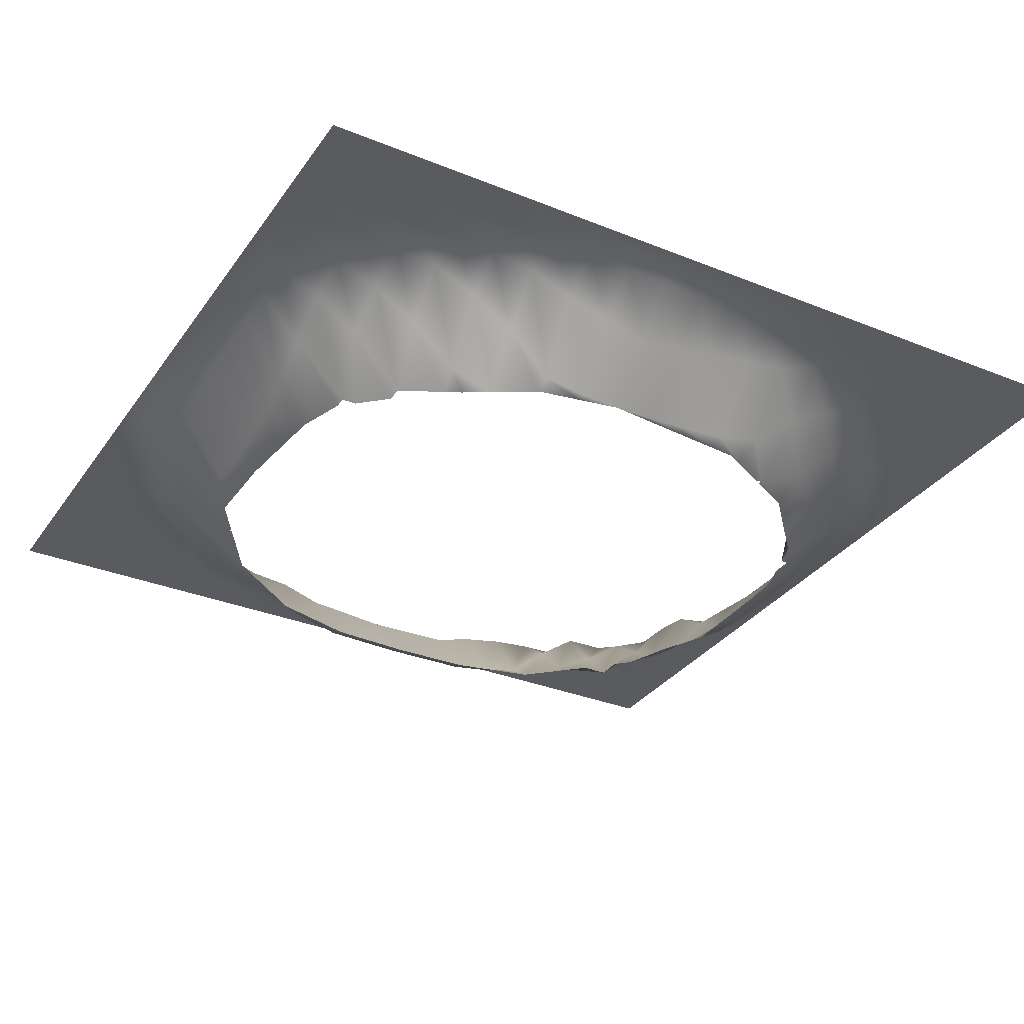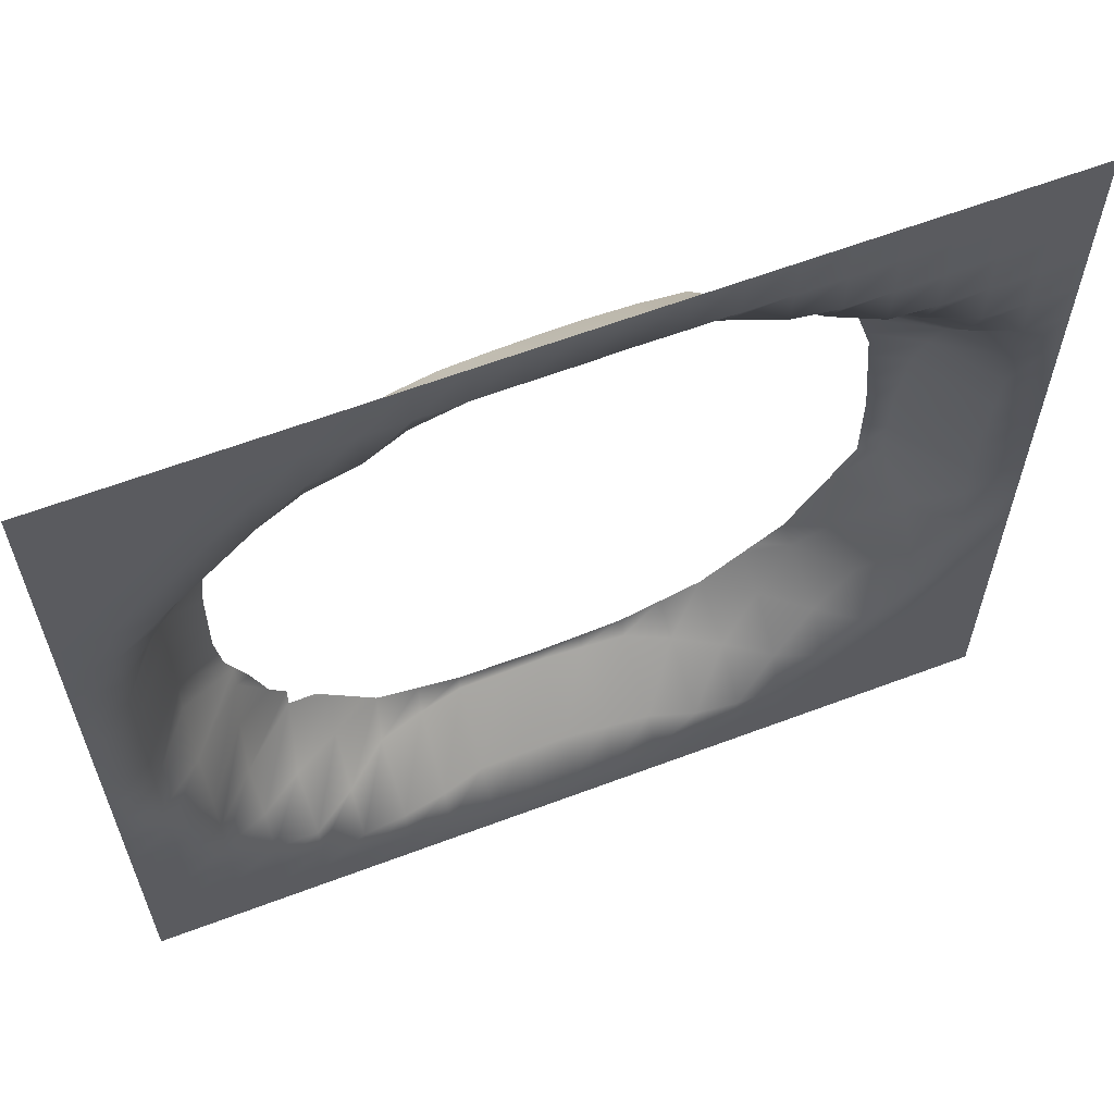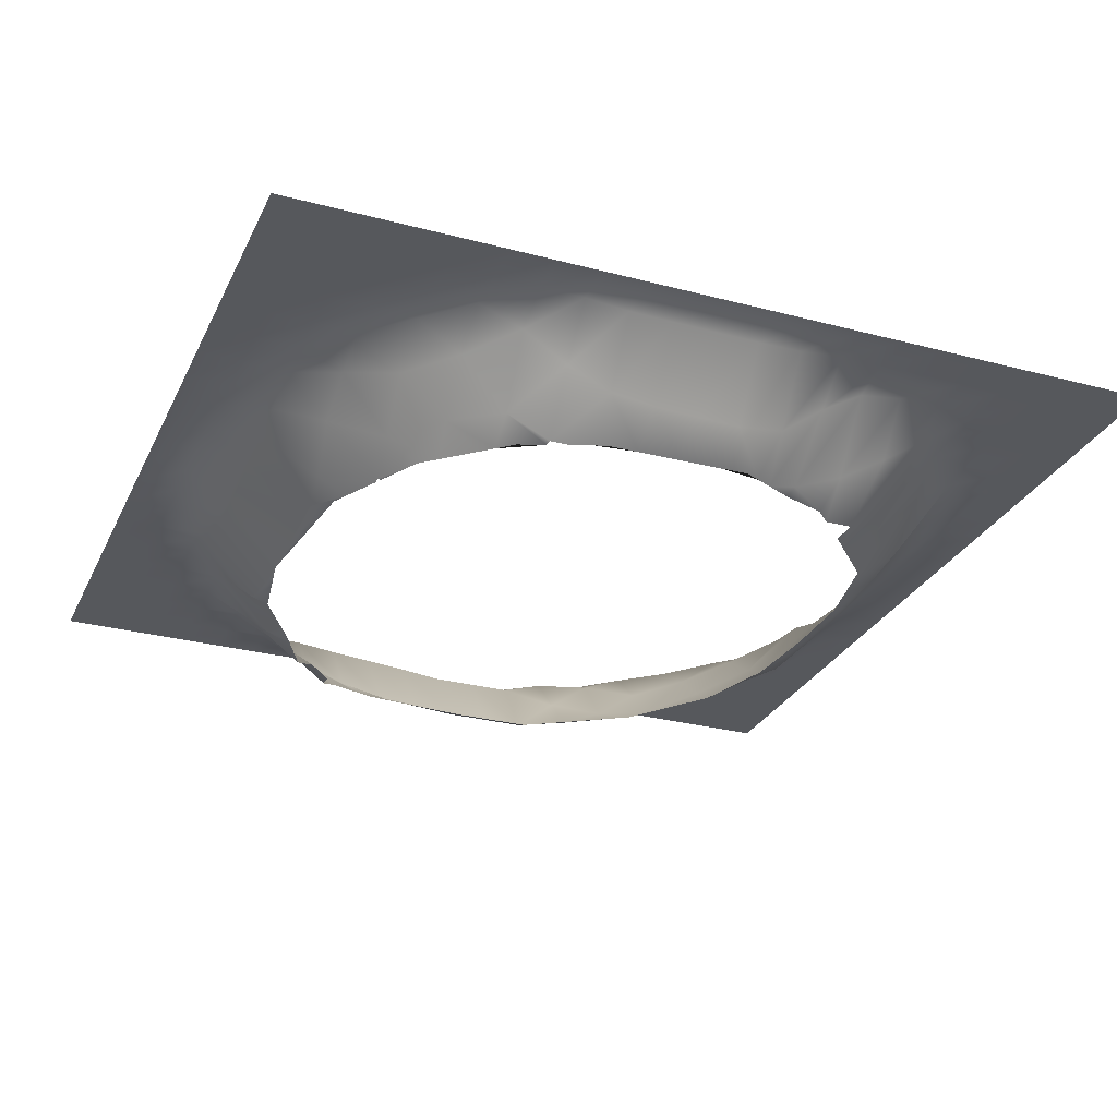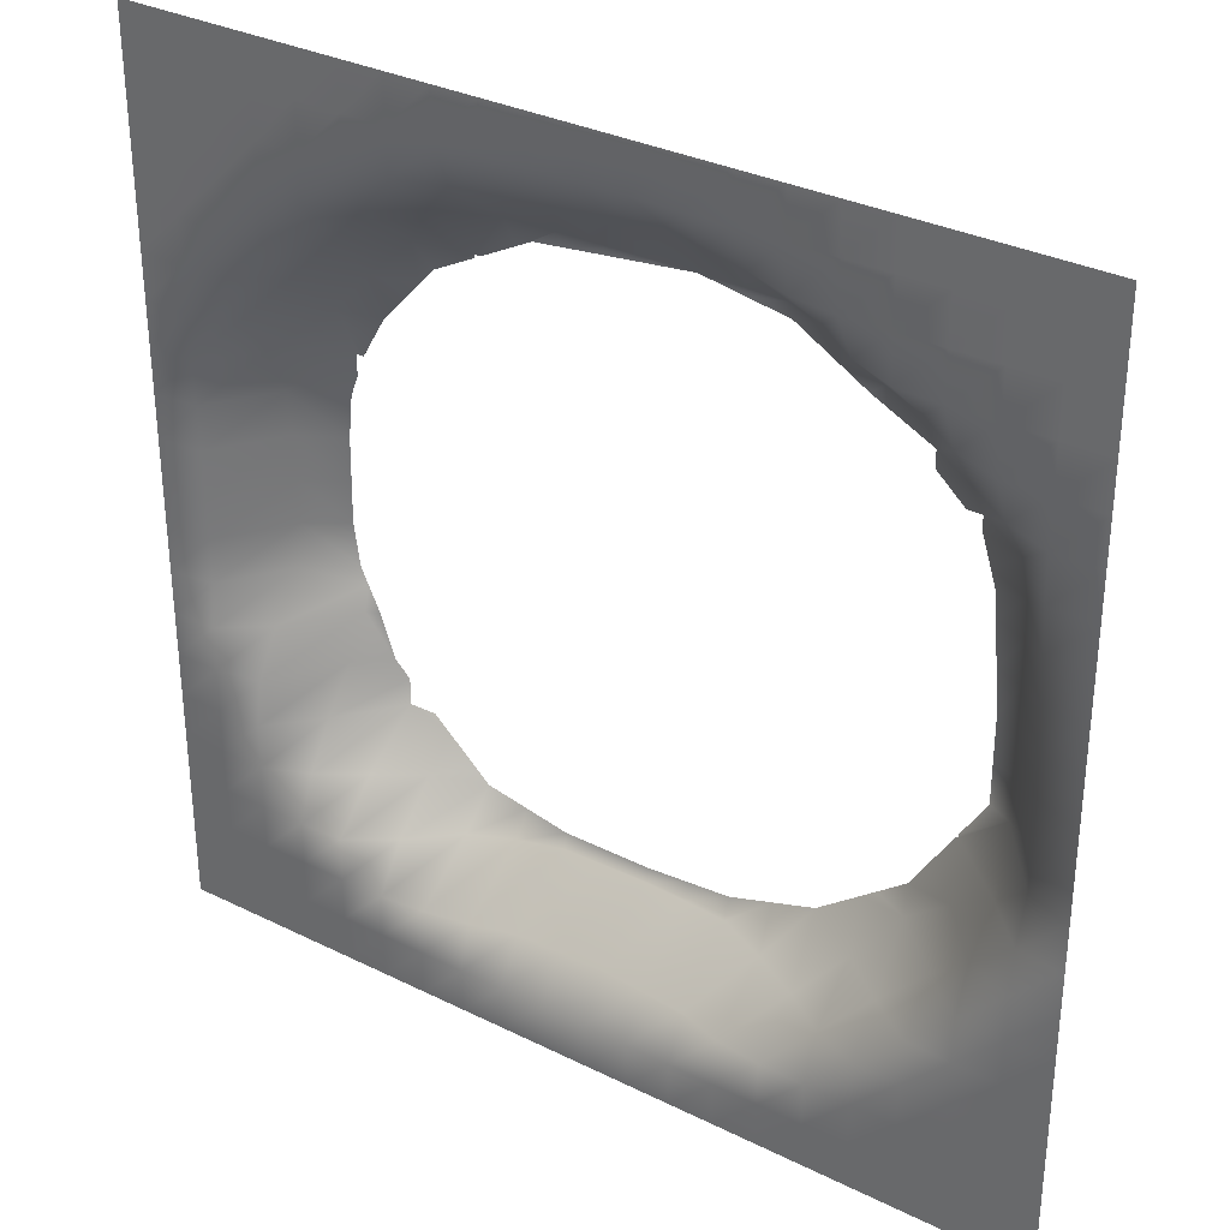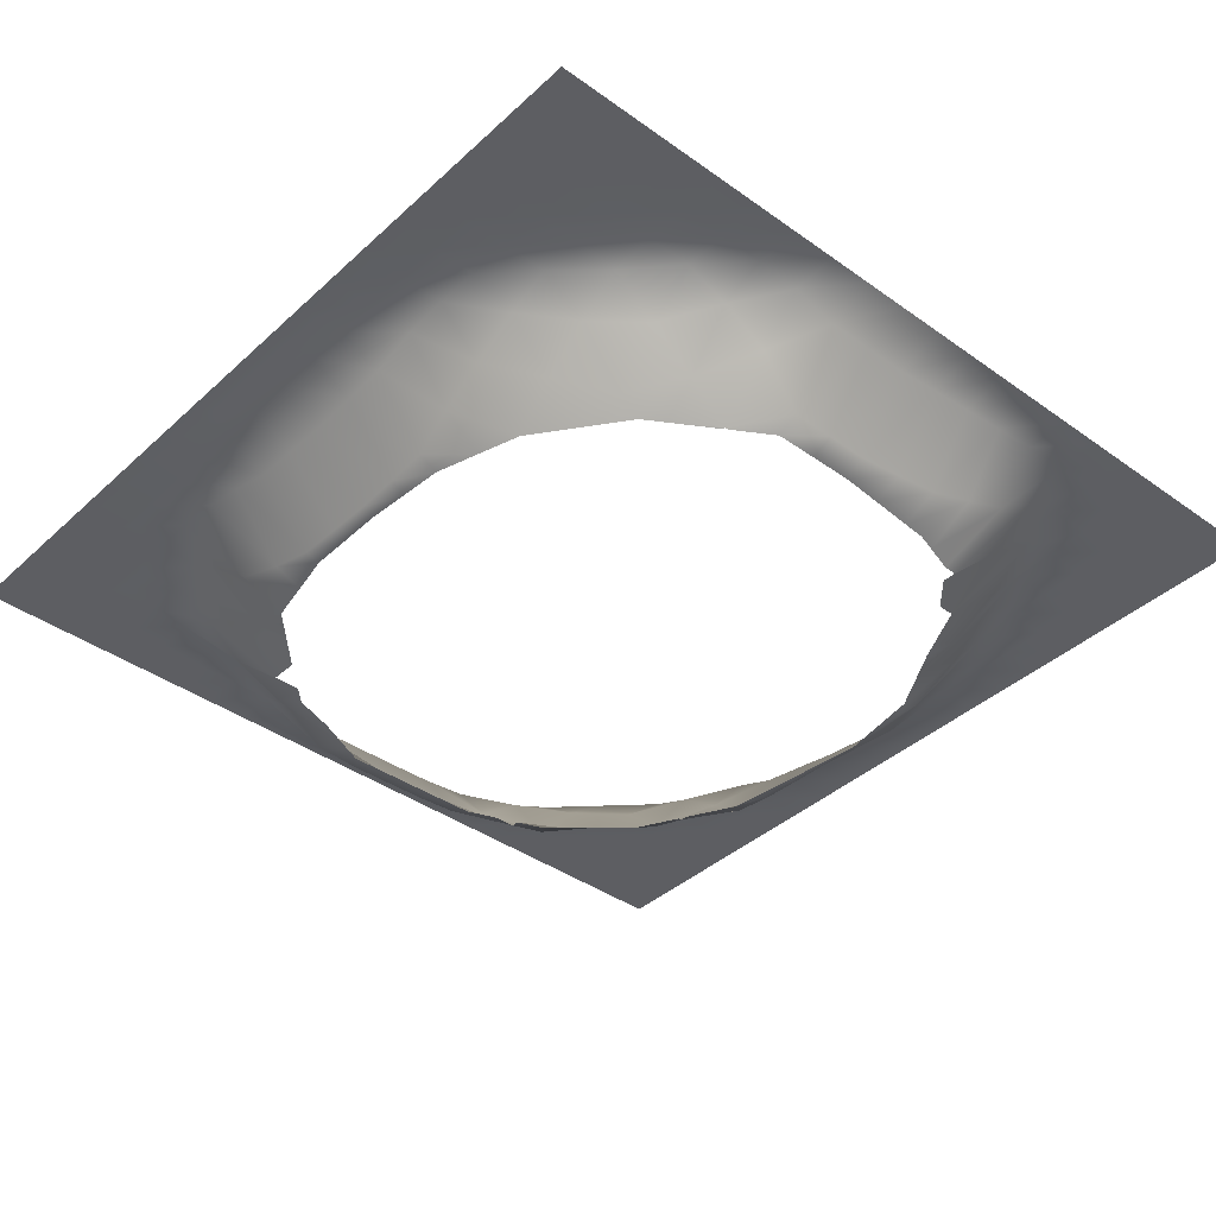
<metadata>
{"format":"obj","ext":"obj","renderer":"f3d","projection":"perspective","resolution":1024,"background":"white","views":[{"elev":-32.2,"azim":-29.5,"up":"+Y"},{"elev":62.4,"azim":159.1,"up":"+Z"},{"elev":-28.1,"azim":68.2,"up":"+Y"},{"elev":32.6,"azim":-145.5,"up":"+Z"},{"elev":-39.4,"azim":-131.6,"up":"+Y"}]}
</metadata>
<code>
g default
v -53.62 45.68 53.62
v -48.26 45.68 53.62
v -42.9 45.68 53.62
v -37.54 45.68 53.62
v -32.17 45.68 53.62
v -26.81 45.68 53.62
v -21.45 45.68 53.62
v -16.09 45.68 53.62
v -10.72 45.68 53.62
v -5.362 45.68 53.62
v 0 45.68 53.62
v 5.362 45.68 53.62
v 10.72 45.68 53.62
v 16.09 45.68 53.62
v 21.45 45.68 53.62
v 26.81 45.68 53.62
v 32.17 45.68 53.62
v 37.54 45.68 53.62
v 42.9 45.68 53.62
v 48.26 45.68 53.62
v 53.62 45.68 53.62
v -53.62 45.68 48.26
v -48.26 45.68 48.26
v -42.9 45.68 48.26
v -37.54 45.68 48.26
v -32.17 45.68 48.26
v -26.81 45.68 48.26
v -21.45 45.68 48.26
v -16.09 45.68 48.26
v -10.72 45.68 48.26
v -5.362 45.63 48.26
v 0 45.68 48.26
v 5.362 45.68 48.26
v 10.72 45.68 48.26
v 16.09 45.68 48.26
v 21.45 45.68 48.26
v 26.81 45.68 48.26
v 32.17 45.68 48.26
v 37.54 45.68 48.26
v 42.9 45.68 48.26
v 48.26 45.68 48.26
v 53.62 45.68 48.26
v -53.62 45.68 42.9
v -48.26 45.68 42.9
v -42.9 45.68 42.9
v -37.54 45.68 42.9
v -32.17 45.68 42.9
v -26.81 45.68 42.9
v -21.45 44.96 42.9
v -16.09 42.95 42.9
v -10.75 41.46 42.99
v -5.388 39.82 43.13
v 0.002494 40.79 43.06
v 5.371 41.73 42.96
v 10.73 42.62 42.9
v 16.09 43.48 42.9
v 21.45 45.45 42.9
v 26.81 45.68 42.9
v 32.17 45.68 42.9
v 37.54 45.68 42.9
v 42.9 45.68 42.9
v 48.26 45.68 42.9
v 53.62 45.68 42.9
v -53.62 45.68 37.54
v -48.26 45.68 37.54
v -42.9 45.68 37.54
v -37.54 45.68 37.54
v -32.17 45.35 37.54
v -26.81 42.94 37.54
v -21.56 39.25 37.74
v -15.62 34.75 36.42
v -10.36 34.19 36.19
v -5.181 34 36.12
v -0.02509 34.06 36.14
v 5.146 34.26 36.21
v 10.36 34.58 36.35
v 15.75 35.63 36.8
v 21.57 39.82 37.74
v 26.81 43.45 37.54
v 32.17 45.51 37.54
v 37.54 45.68 37.54
v 42.9 45.68 37.54
v 48.26 45.68 37.54
v 53.62 45.68 37.54
v -53.62 45.68 32.17
v -48.26 45.68 32.17
v -42.9 45.68 32.17
v -37.54 43.45 32.17
v -32.35 39.82 32.35
v -26.24 35.49 31.49
v 20.6 34 30.96
v 26.46 36.26 31.77
v 32.25 41.41 32.24
v 37.54 45.56 32.17
v 42.9 45.68 32.17
v 48.26 45.68 32.17
v 53.62 45.68 32.17
v -53.62 45.68 26.81
v -48.26 45.68 26.81
v -42.9 43.45 26.81
v -37.74 39.82 26.96
v -30.96 34 25.8
v 31.86 36.58 26.56
v 37.57 41.98 26.84
v 42.9 45.61 26.81
v 48.26 45.68 26.81
v 53.62 45.68 26.81
v -53.62 45.68 21.45
v -48.26 45.63 21.45
v -43.13 39.82 21.56
v -36.11 34 20.65
v 36.9 35.93 21.1
v 42.9 43.45 21.45
v 48.26 45.68 21.45
v 53.62 45.68 21.45
v -53.62 45.68 16.09
v -48.26 45.05 16.09
v -42.9 37.73 16.09
v 36.06 34 15.49
v 43.14 39.82 16.17
v 48.26 45.63 16.09
v 53.62 45.68 16.09
v -53.62 45.68 10.72
v -48.26 44.59 10.72
v -42.33 36.21 10.59
v 42.85 37.57 10.71
v 48.26 45.17 10.72
v 53.62 45.68 10.72
v -53.62 45.68 5.362
v -48.26 44.11 5.362
v -42.04 35.62 5.269
v 42.69 37.1 5.34
v 48.26 45.07 5.362
v 53.62 45.68 5.362
v -53.62 45.68 0
v -48.26 43.53 0
v -41.79 35.11 0.01927
v 42.64 36.98 0.004318
v 48.26 45.02 0
v 53.62 45.68 0
v -53.62 45.68 -5.362
v -48.26 43.53 -5.362
v -41.79 35.11 -5.203
v 42.6 36.86 -5.32
v 48.26 44.96 -5.362
v 53.62 45.68 -5.362
v -53.62 45.68 -10.72
v -48.26 43.53 -10.72
v -41.79 35.11 -10.42
v 42.8 37.41 -10.7
v 48.26 45.05 -10.72
v 53.62 45.68 -10.72
v -53.62 45.68 -16.09
v -48.26 45.18 -16.09
v -43.13 39.82 -16.18
v -36.11 34 -15.44
v 36.27 34.51 -15.53
v 42.99 41.47 -16.12
v 48.26 45.67 -16.09
v 53.62 45.68 -16.09
v -53.62 45.68 -21.45
v -48.26 45.68 -21.45
v -42.9 43.45 -21.45
v -37.28 36.86 -21.3
v 37.12 36.47 -21.21
v 42.9 44.74 -21.45
v 48.26 45.68 -21.45
v 53.62 45.68 -21.45
v -53.62 45.68 -26.81
v -48.26 45.68 -26.81
v -42.9 45.59 -26.81
v -37.67 40.91 -26.91
v -31.49 35.49 -26.21
v 30.91 34 -25.75
v 37.75 39.82 -26.96
v 42.9 45.54 -26.81
v 48.26 45.68 -26.81
v 53.62 45.68 -26.81
v -53.62 45.68 -32.17
v -48.26 45.68 -32.17
v -42.9 45.68 -32.17
v -37.54 45.33 -32.17
v -32.22 41.67 -32.23
v -26.75 37.41 -32.1
v -20.65 34 -30.9
v 26.58 36.71 -31.9
v 32.36 39.82 -32.36
v 37.54 43.45 -32.17
v 42.9 45.68 -32.17
v 48.26 45.68 -32.17
v 53.62 45.68 -32.17
v -53.62 45.68 -37.54
v -48.26 45.68 -37.54
v -42.9 45.68 -37.54
v -37.54 45.68 -37.54
v -32.17 45.64 -37.54
v -26.81 43.45 -37.54
v -21.56 39.82 -37.75
v -16 37.01 -37.32
v -10.45 34.98 -36.47
v -5.216 34.7 -36.35
v -0.02226 34.46 -36.25
v 5.162 34.51 -36.27
v 10.35 34.55 -36.29
v 15.75 35.6 -36.75
v 21.36 37.17 -37.38
v 26.84 41.88 -37.58
v 32.17 45.57 -37.54
v 37.54 45.68 -37.54
v 42.9 45.68 -37.54
v 48.26 45.68 -37.54
v 53.62 45.68 -37.54
v -53.62 45.68 -42.9
v -48.26 45.68 -42.9
v -42.9 45.68 -42.9
v -37.54 45.68 -42.9
v -32.17 45.68 -42.9
v -26.81 45.68 -42.9
v -21.45 45.61 -42.9
v -16.09 45.03 -42.9
v -10.72 43.33 -42.9
v -5.362 42.86 -42.9
v 0.00021 42.34 -42.91
v 5.364 42.45 -42.91
v 10.73 42.55 -42.9
v 16.09 44.09 -42.9
v 21.45 45.1 -42.9
v 26.81 45.62 -42.9
v 32.17 45.68 -42.9
v 37.54 45.68 -42.9
v 42.9 45.68 -42.9
v 48.26 45.68 -42.9
v 53.62 45.68 -42.9
v -53.62 45.68 -48.26
v -48.26 45.68 -48.26
v -42.9 45.68 -48.26
v -37.54 45.68 -48.26
v -32.17 45.68 -48.26
v -26.81 45.68 -48.26
v -21.45 45.68 -48.26
v -16.09 45.68 -48.26
v -10.72 45.68 -48.26
v -5.362 45.68 -48.26
v 0 45.68 -48.26
v 5.362 45.68 -48.26
v 10.72 45.68 -48.26
v 16.09 45.68 -48.26
v 21.45 45.68 -48.26
v 26.81 45.68 -48.26
v 32.17 45.68 -48.26
v 37.54 45.68 -48.26
v 42.9 45.68 -48.26
v 48.26 45.68 -48.26
v 53.62 45.68 -48.26
v -53.62 45.68 -53.62
v -48.26 45.68 -53.62
v -42.9 45.68 -53.62
v -37.54 45.68 -53.62
v -32.17 45.68 -53.62
v -26.81 45.68 -53.62
v -21.45 45.68 -53.62
v -16.09 45.68 -53.62
v -10.72 45.68 -53.62
v -5.362 45.68 -53.62
v 0 45.68 -53.62
v 5.362 45.68 -53.62
v 10.72 45.68 -53.62
v 16.09 45.68 -53.62
v 21.45 45.68 -53.62
v 26.81 45.68 -53.62
v 32.17 45.68 -53.62
v 37.54 45.68 -53.62
v 42.9 45.68 -53.62
v 48.26 45.68 -53.62
v 53.62 45.68 -53.62
v -30.96 34 23.78
v -34.39 34 20.65
v -36.11 34 19.08
v -37.23 34 15.49
v -38.19 34 10.34
v -38.63 34 5.184
v -39.08 34 0.02844
v -39.08 34 -5.127
v -39.08 34 -10.28
v -36.11 34 -15
v -35.84 34 -15.44
v -32.6 34 -20.59
v -30.96 34 -23.21
v -27.56 34 -25.75
v -25.8 34 -27.06
v -15.49 34 -32.46
v -10.34 34 -34.01
v -5.181 34 -34.33
v -0.02552 34 -34.64
v 5.13 34 -34.58
v 10.29 34 -34.52
v 15.44 34 -33.44
v 20.6 34 -32.36
v 22.14 34 -30.9
v 25.75 34 -27.49
v 27.6 34 -25.75
v 30.91 34 -22.47
v 32.8 34 -20.59
v 34.58 34 -15.44
v 36.06 34 -12.26
v 36.98 34 -10.28
v 37.71 34 -5.127
v 37.63 34 0.02844
v 37.56 34 5.184
v 37.03 34 10.34
v 36.06 34 12.96
v 35.13 34 15.49
v 32.2 34 20.65
v 30.91 34 22.09
v 27.58 34 25.8
v 25.75 34 27.84
v 20.6 34 30.54
v 19.8 34 30.96
v 15.44 34 33.24
v 10.29 34 34.53
v 5.13 34 35.06
v -0.02552 34 35.59
v -10.34 34 35.22
v -15.49 34 34.32
v -20.65 34 31.26
v -21.15 34 30.96
v -25.8 34 28.38
v -37.94 34 13.24
v 37.76 34 -8.608
v 37.5 34 9.046
v 33.95 34 18.7
v 13.63 34 34.19
v -23.84 34 29.37
g pPlane136
f 1 2 23 22
f 2 3 24 23
f 3 4 25 24
f 4 5 26 25
f 5 6 27 26
f 6 7 28 27
f 7 8 29 28
f 8 9 30 29
f 9 10 31 30
f 10 11 32 31
f 11 12 33 32
f 12 13 34 33
f 13 14 35 34
f 14 15 36 35
f 15 16 37 36
f 16 17 38 37
f 17 18 39 38
f 18 19 40 39
f 19 20 41 40
f 20 21 42 41
f 22 23 44 43
f 23 24 45 44
f 24 25 46 45
f 25 26 47 46
f 26 27 48 47
f 27 28 49 48
f 28 29 50 49
f 29 30 51 50
f 30 31 52 51
f 31 32 53 52
f 32 33 54 53
f 33 34 55 54
f 34 35 56 55
f 35 36 57 56
f 36 37 58 57
f 37 38 59 58
f 38 39 60 59
f 39 40 61 60
f 40 41 62 61
f 41 42 63 62
f 43 44 65 64
f 44 45 66 65
f 45 46 67 66
f 46 47 68 67
f 47 48 69 68
f 48 49 70 69
f 49 50 71 70
f 50 51 72 71
f 51 52 73 72
f 52 53 74 73
f 53 54 75 74
f 54 55 76 75
f 55 56 77 76
f 56 57 78 77
f 57 58 79 78
f 58 59 80 79
f 59 60 81 80
f 60 61 82 81
f 61 62 83 82
f 62 63 84 83
f 64 65 86 85
f 65 66 87 86
f 66 67 88 87
f 67 68 89 88
f 68 69 90 89
f 69 70 325 326 90
f 70 71 324 325
f 71 72 323 324
f 72 73 323
f 73 74 322
f 74 75 321 322
f 75 76 320 321
f 76 77 319 332 320
f 77 78 91 318 319
f 78 79 92 91
f 79 80 93 92
f 80 81 94 93
f 81 82 95 94
f 82 83 96 95
f 83 84 97 96
f 85 86 99 98
f 86 87 100 99
f 87 88 101 100
f 88 89 102 101
f 89 90 327 102
f 90 326 333 327
f 91 92 316 317
f 92 93 103 315 316
f 93 94 104 103
f 94 95 105 104
f 95 96 106 105
f 96 97 107 106
f 98 99 109 108
f 99 100 110 109
f 100 101 111 110
f 101 102 276 277 111
f 314 315 103
f 103 104 112 313 314
f 104 105 113 112
f 105 106 114 113
f 106 107 115 114
f 108 109 117 116
f 109 110 118 117
f 110 111 278 279 118
f 312 331 313 112 119
f 112 113 120 119
f 113 114 121 120
f 114 115 122 121
f 116 117 124 123
f 117 118 125 124
f 118 279 328 280 125
f 119 120 126 310 311
f 120 121 127 126
f 121 122 128 127
f 123 124 130 129
f 124 125 131 130
f 125 280 281 131
f 309 330 310 126 132
f 126 127 133 132
f 127 128 134 133
f 129 130 136 135
f 130 131 137 136
f 131 281 282 137
f 308 309 132 138
f 132 133 139 138
f 133 134 140 139
f 135 136 142 141
f 136 137 143 142
f 137 282 283 143
f 307 308 138 144
f 138 139 145 144
f 139 140 146 145
f 141 142 148 147
f 142 143 149 148
f 143 283 284 149
f 306 329 307 144 150
f 144 145 151 150
f 145 146 152 151
f 147 148 154 153
f 148 149 155 154
f 149 284 285 156 155
f 304 305 157
f 305 306 150 158 157
f 150 151 159 158
f 151 152 160 159
f 153 154 162 161
f 154 155 163 162
f 155 156 164 163
f 156 286 287 164
f 303 304 157 165
f 157 158 166 165
f 158 159 167 166
f 159 160 168 167
f 161 162 170 169
f 162 163 171 170
f 163 164 172 171
f 164 287 288 173 172
f 288 289 173
f 302 303 165 175 174
f 165 166 176 175
f 166 167 177 176
f 167 168 178 177
f 169 170 180 179
f 170 171 181 180
f 171 172 182 181
f 172 173 183 182
f 173 289 290 184 183
f 290 185 184
f 299 300 186
f 300 301 174 187 186
f 174 175 188 187
f 175 176 189 188
f 176 177 190 189
f 177 178 191 190
f 179 180 193 192
f 180 181 194 193
f 181 182 195 194
f 182 183 196 195
f 183 184 197 196
f 184 185 198 197
f 185 291 199 198
f 291 292 200 199
f 292 293 201 200
f 293 294 202 201
f 294 295 203 202
f 295 296 204 203
f 296 297 205 204
f 297 298 206 205
f 298 299 186 207 206
f 186 187 208 207
f 187 188 209 208
f 188 189 210 209
f 189 190 211 210
f 190 191 212 211
f 192 193 214 213
f 193 194 215 214
f 194 195 216 215
f 195 196 217 216
f 196 197 218 217
f 197 198 219 218
f 198 199 220 219
f 199 200 221 220
f 200 201 222 221
f 201 202 223 222
f 202 203 224 223
f 203 204 225 224
f 204 205 226 225
f 205 206 227 226
f 206 207 228 227
f 207 208 229 228
f 208 209 230 229
f 209 210 231 230
f 210 211 232 231
f 211 212 233 232
f 213 214 235 234
f 214 215 236 235
f 215 216 237 236
f 216 217 238 237
f 217 218 239 238
f 218 219 240 239
f 219 220 241 240
f 220 221 242 241
f 221 222 243 242
f 222 223 244 243
f 223 224 245 244
f 224 225 246 245
f 225 226 247 246
f 226 227 248 247
f 227 228 249 248
f 228 229 250 249
f 229 230 251 250
f 230 231 252 251
f 231 232 253 252
f 232 233 254 253
f 234 235 256 255
f 235 236 257 256
f 236 237 258 257
f 237 238 259 258
f 238 239 260 259
f 239 240 261 260
f 240 241 262 261
f 241 242 263 262
f 242 243 264 263
f 243 244 265 264
f 244 245 266 265
f 245 246 267 266
f 246 247 268 267
f 247 248 269 268
f 248 249 270 269
f 249 250 271 270
f 250 251 272 271
f 251 252 273 272
f 252 253 274 273
f 253 254 275 274

</code>
